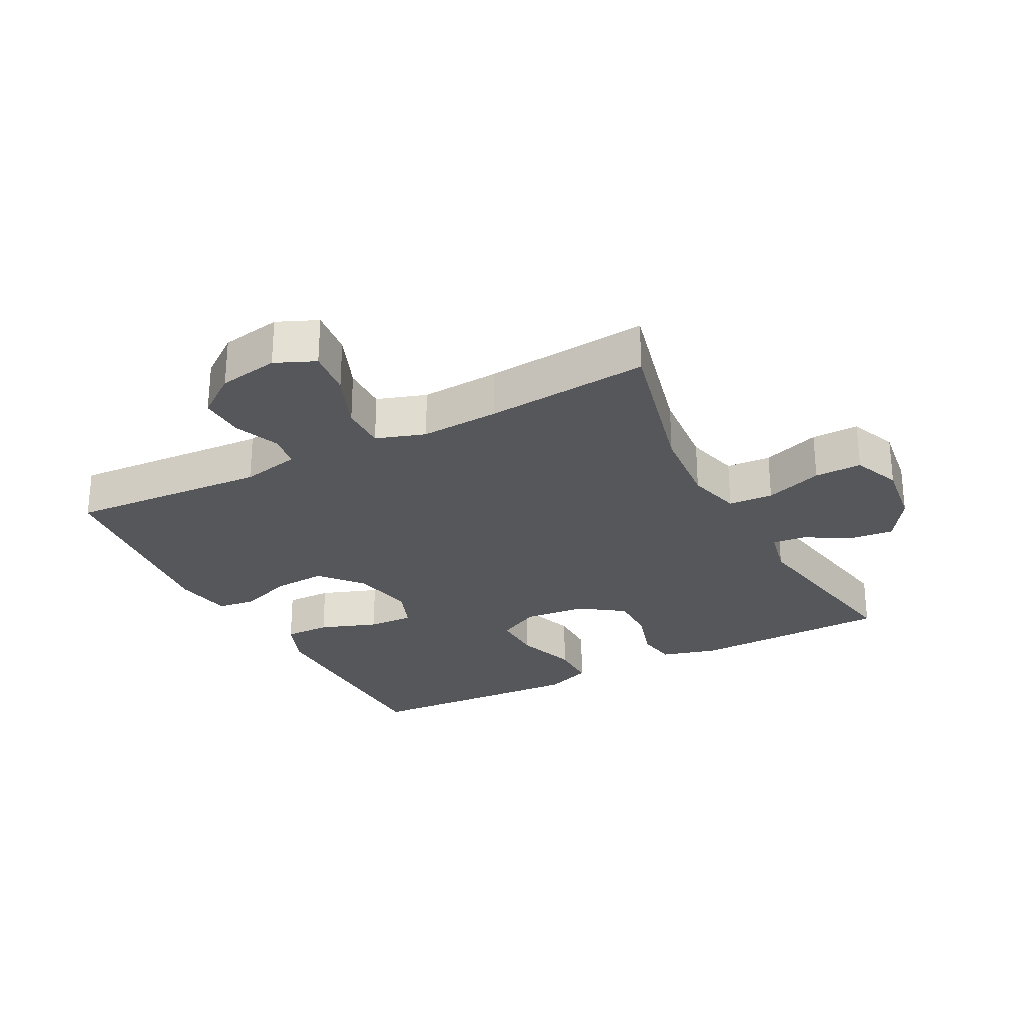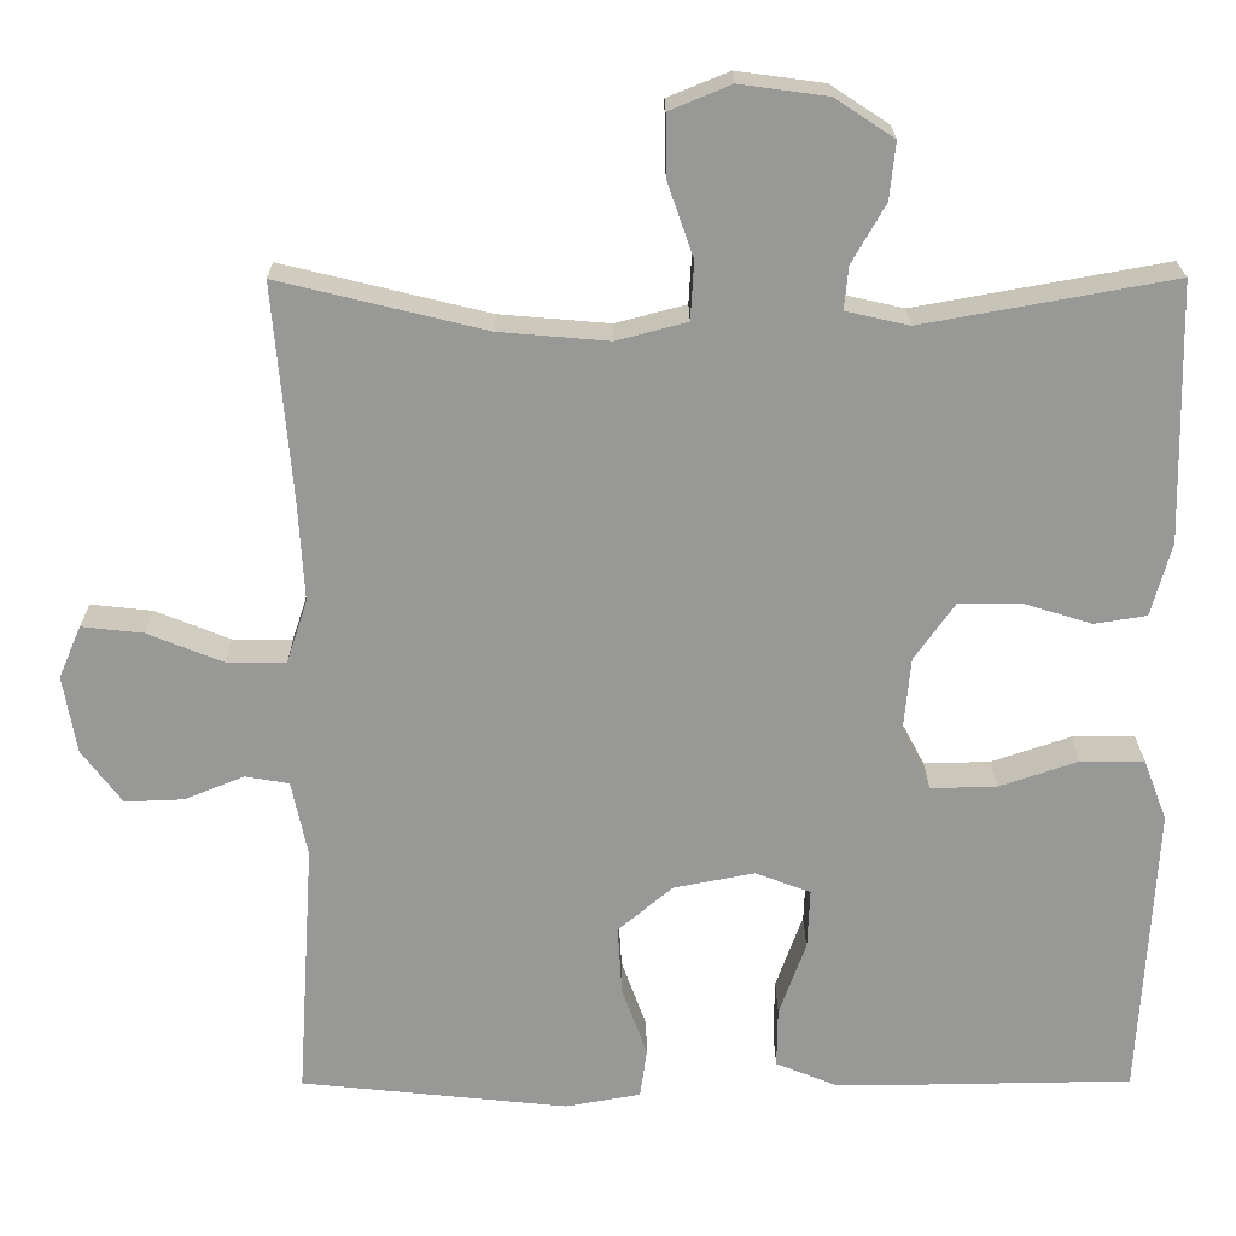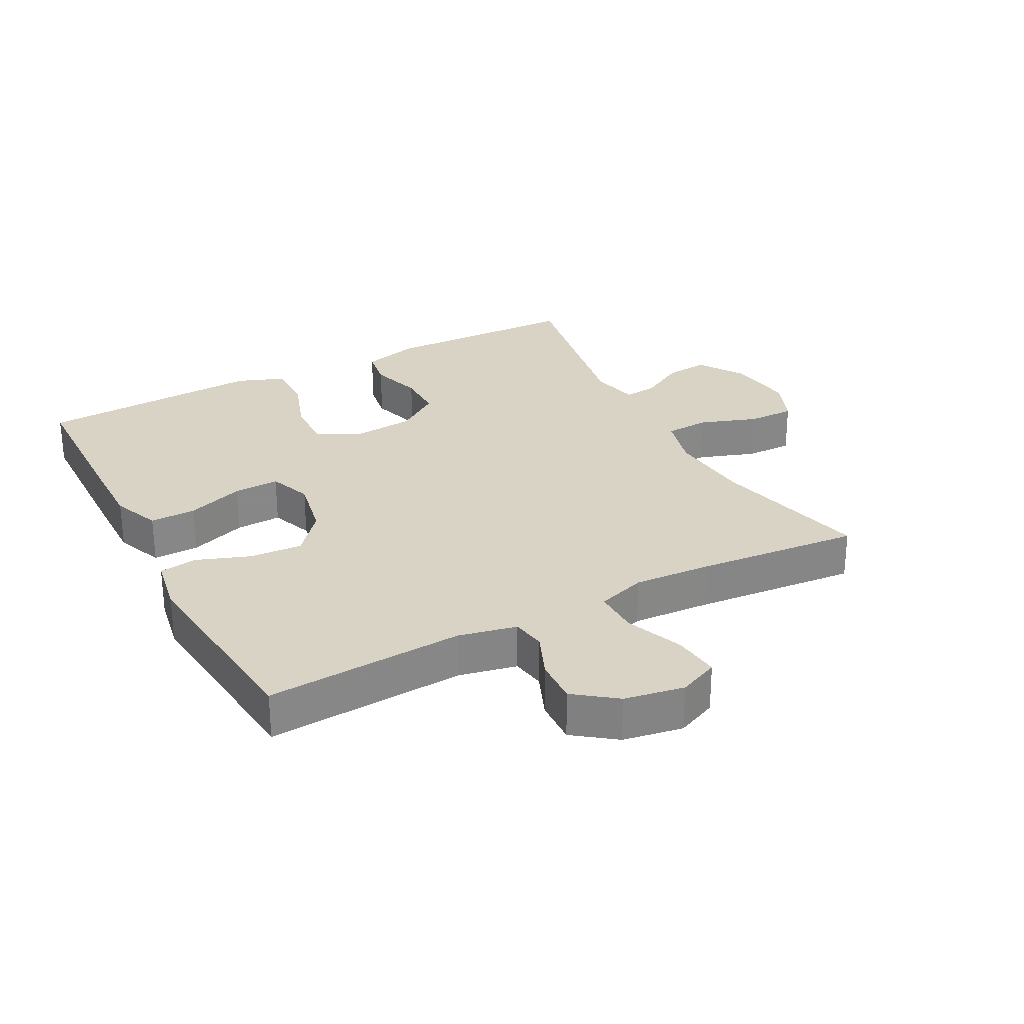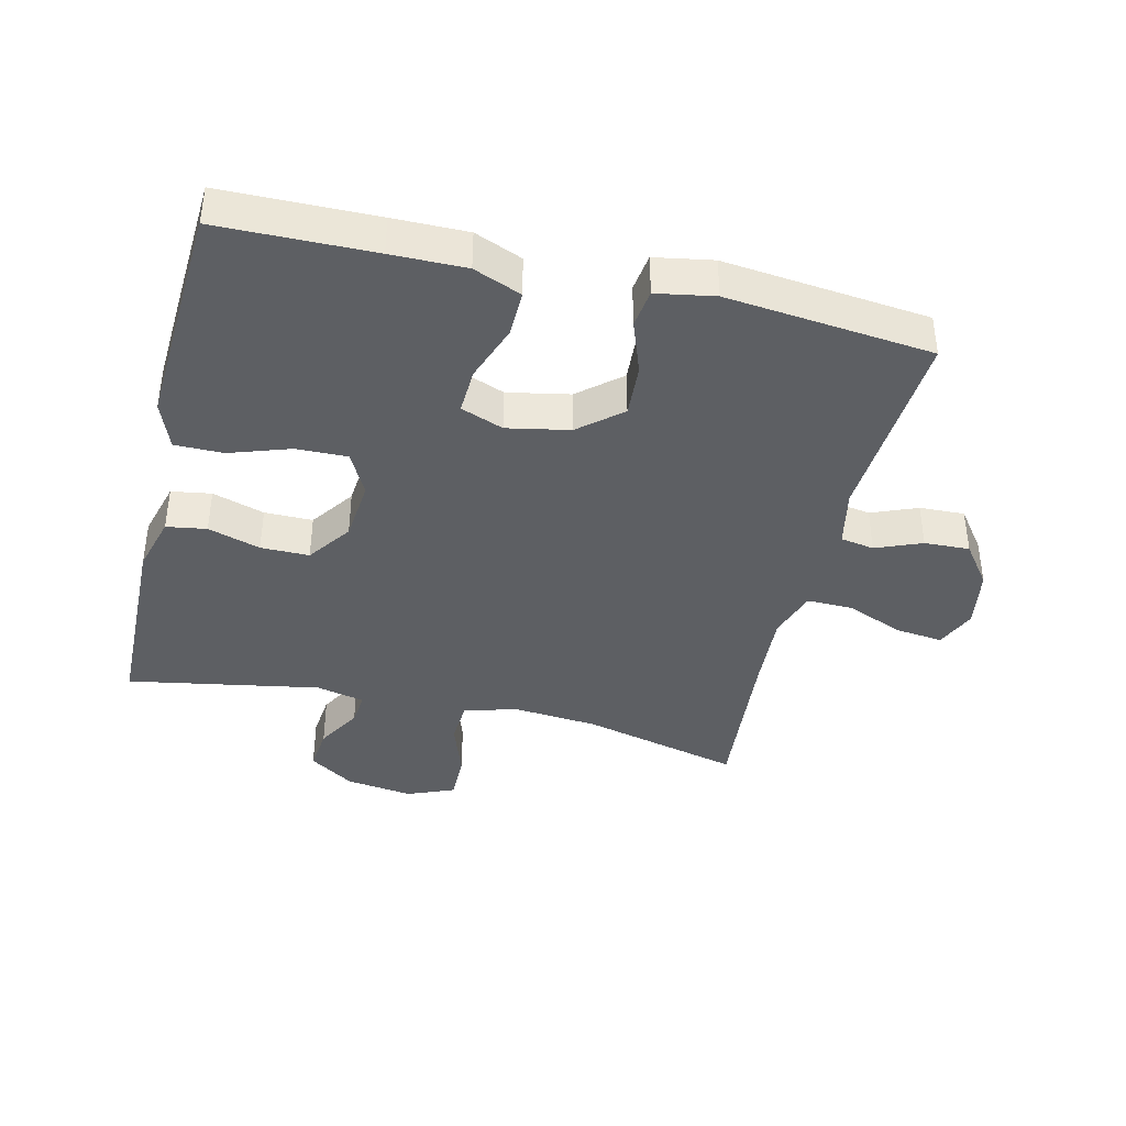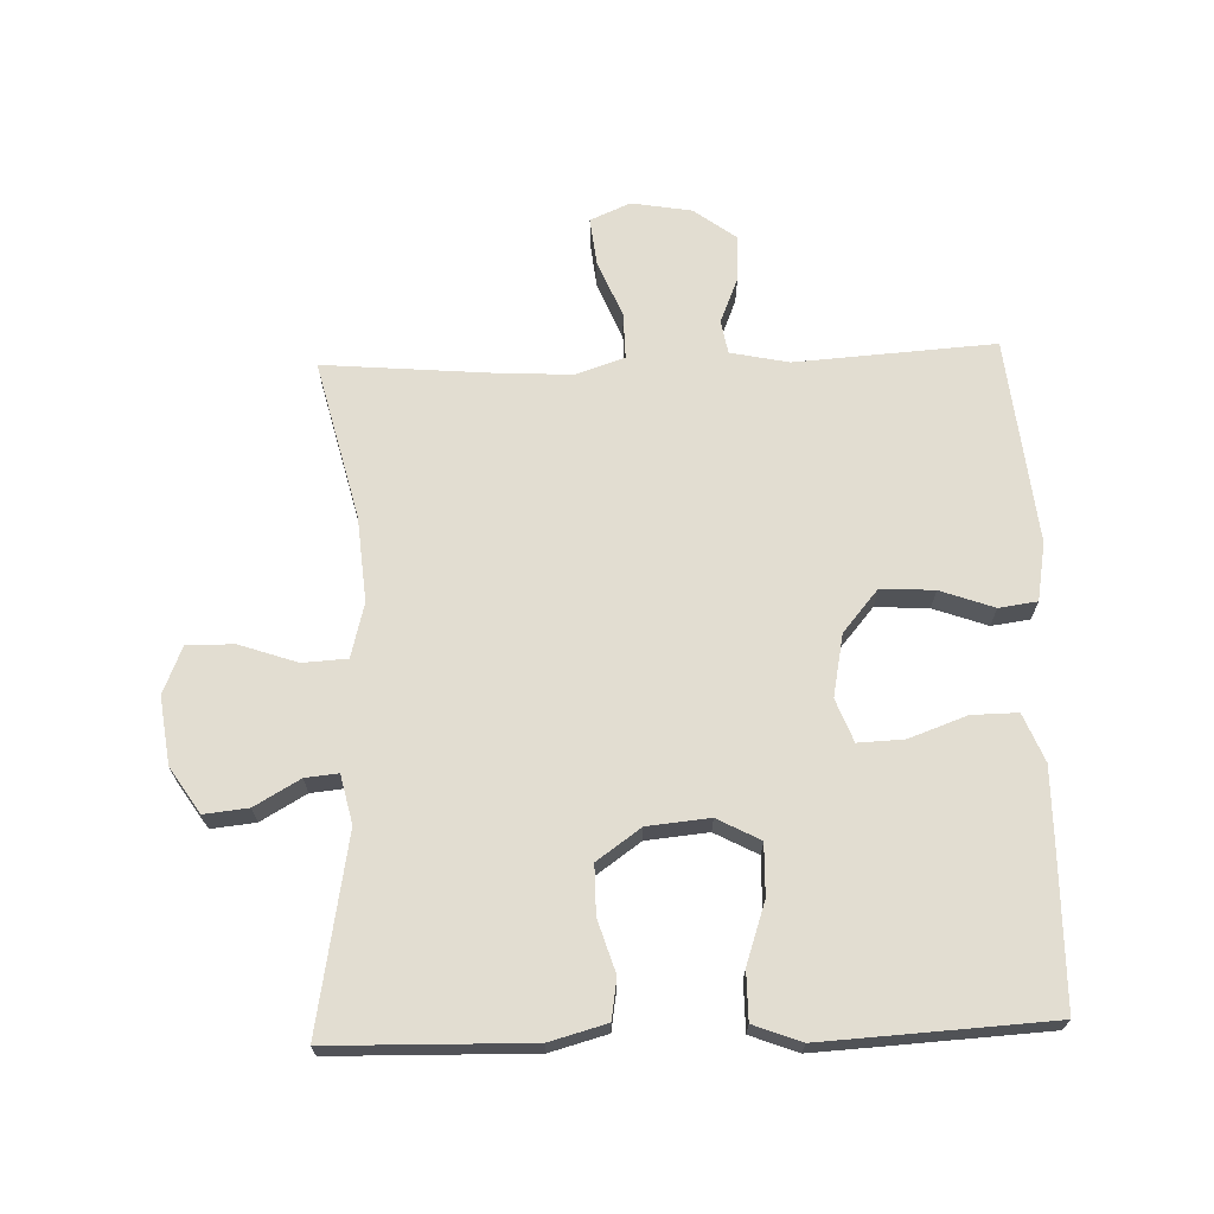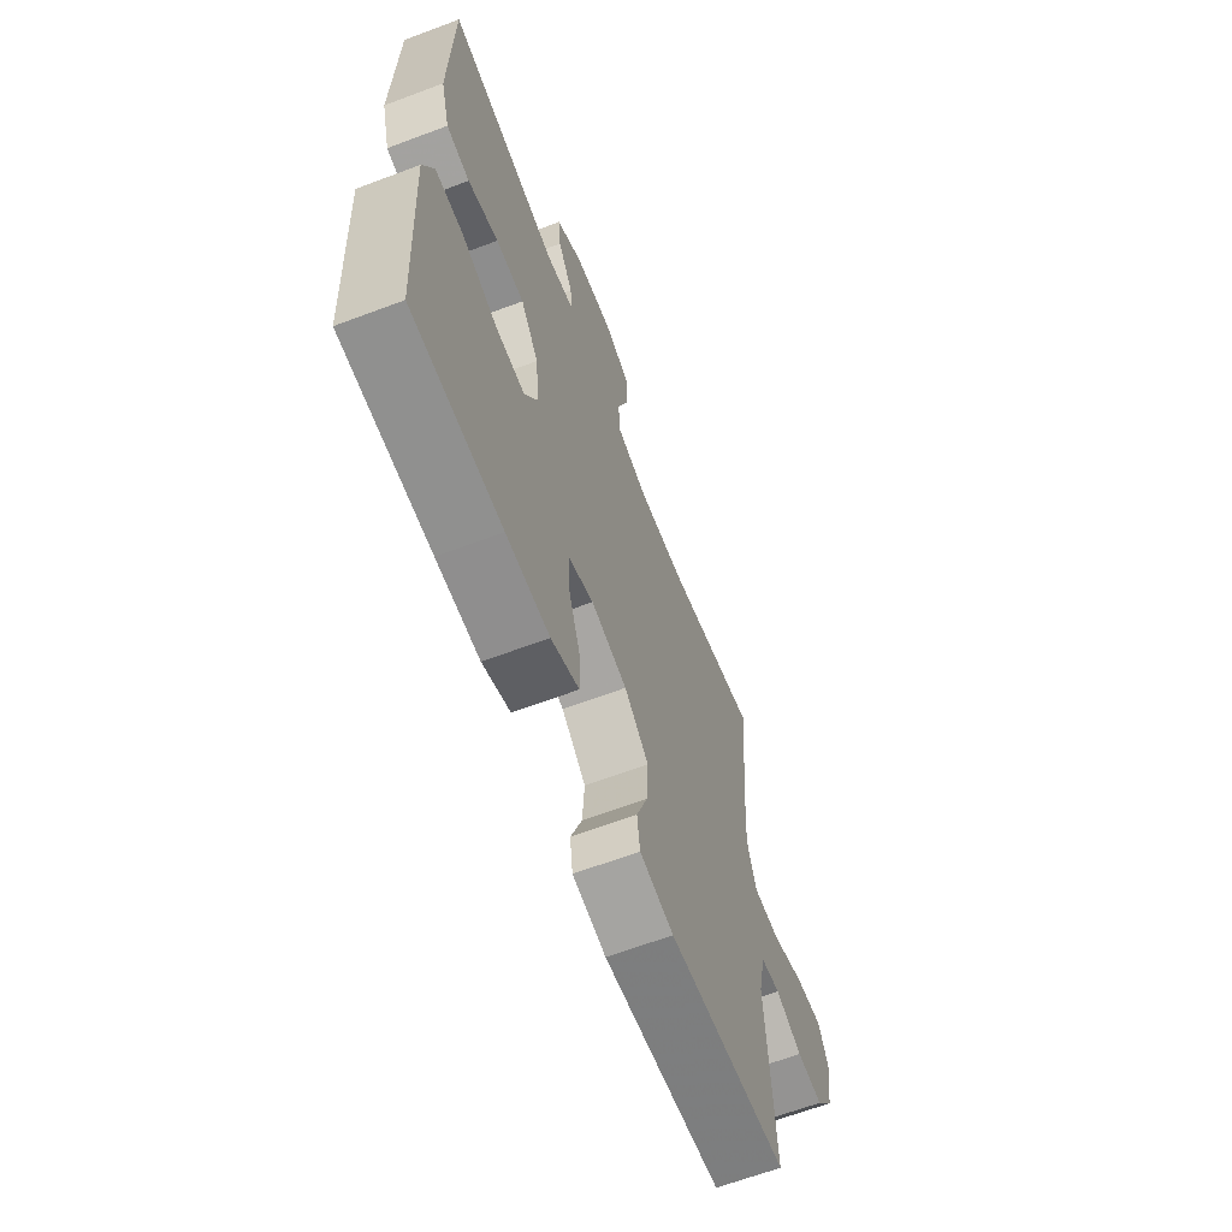
<metadata>
{"format":"obj","ext":"obj","renderer":"f3d","projection":"perspective","resolution":1024,"background":"white","views":[{"elev":-27.2,"azim":-62.4,"up":"+Y"},{"elev":21.6,"azim":-0.3,"up":"+Z"},{"elev":28.3,"azim":-117.8,"up":"+Y"},{"elev":-39.9,"azim":166.5,"up":"+Y"},{"elev":68.4,"azim":88.0,"up":"+Y"},{"elev":-64.6,"azim":110.8,"up":"+Z"}]}
</metadata>
<code>
v 0.5 0.07 -0.5
v 0.261 0.07 -0.504
v 0.146 0.07 -0.505
v 0.072 0.07 -0.475
v 0.073 0.07 -0.404
v 0.105 0.07 -0.315
v 0.108 0.07 -0.244
v 0.042 0.07 -0.219
v -0.054 0.07 -0.238
v -0.119 0.07 -0.293
v -0.114 0.07 -0.375
v -0.084 0.07 -0.458
v -0.092 0.07 -0.517
v -0.182 0.07 -0.533
v -0.5 0.07 -0.5
v -0.48 0.07 -0.192
v -0.499 0.07 -0.102
v -0.551 0.07 -0.093
v -0.622 0.07 -0.122
v -0.692 0.07 -0.125
v -0.74 0.07 -0.061
v -0.756 0.07 0.032
v -0.729 0.07 0.094
v -0.656 0.07 0.086
v -0.567 0.07 0.05
v -0.496 0.07 0.049
v -0.471 0.07 0.125
v -0.478 0.07 0.246
v -0.5 0.07 0.5
v -0.254 0.07 0.44
v -0.124 0.07 0.429
v -0.04 0.07 0.451
v -0.036 0.07 0.52
v -0.067 0.07 0.609
v -0.068 0.07 0.682
v 0.005 0.07 0.712
v 0.109 0.07 0.698
v 0.179 0.07 0.652
v 0.172 0.07 0.584
v 0.132 0.07 0.514
v 0.127 0.07 0.463
v 0.202 0.07 0.446
v 0.5 0.07 0.5
v 0.504 0.07 0.325
v 0.507 0.07 0.193
v 0.483 0.07 0.105
v 0.421 0.07 0.095
v 0.34 0.07 0.12
v 0.265 0.07 0.12
v 0.217 0.07 0.052
v 0.208 0.07 -0.044
v 0.243 0.07 -0.11
v 0.322 0.07 -0.108
v 0.416 0.07 -0.076
v 0.491 0.07 -0.076
v 0.519 0.07 -0.149
v 0.513 0.07 -0.264
v 0.5 0 -0.5
v 0.261 0 -0.504
v 0.146 0 -0.505
v 0.072 0 -0.475
v 0.073 0 -0.404
v 0.105 0 -0.315
v 0.108 0 -0.244
v 0.042 0 -0.219
v -0.054 0 -0.238
v -0.119 0 -0.293
v -0.114 0 -0.375
v -0.084 0 -0.458
v -0.092 0 -0.517
v -0.182 0 -0.533
v -0.5 0 -0.5
v -0.48 0 -0.192
v -0.499 0 -0.102
v -0.551 0 -0.093
v -0.622 0 -0.122
v -0.692 0 -0.125
v -0.74 0 -0.061
v -0.756 0 0.032
v -0.729 0 0.094
v -0.656 0 0.086
v -0.567 0 0.05
v -0.496 0 0.049
v -0.471 0 0.125
v -0.478 0 0.246
v -0.5 0 0.5
v -0.254 0 0.44
v -0.124 0 0.429
v -0.04 0 0.451
v -0.036 0 0.52
v -0.067 0 0.609
v -0.068 0 0.682
v 0.005 0 0.712
v 0.109 0 0.698
v 0.179 0 0.652
v 0.172 0 0.584
v 0.132 0 0.514
v 0.127 0 0.463
v 0.202 0 0.446
v 0.5 0 0.5
v 0.504 0 0.325
v 0.507 0 0.193
v 0.483 0 0.105
v 0.421 0 0.095
v 0.34 0 0.12
v 0.265 0 0.12
v 0.217 0 0.052
v 0.208 0 -0.044
v 0.243 0 -0.11
v 0.322 0 -0.108
v 0.416 0 -0.076
v 0.491 0 -0.076
v 0.519 0 -0.149
v 0.513 0 -0.264
f 53 54 55 56
f 52 53 56 57
f 45 46 47 48
f 45 48 49
f 42 43 44 45
f 41 42 45 49
f 37 38 39 40
f 37 40 41
f 36 37 41
f 33 34 35 36
f 32 33 36 41
f 31 32 41 49
f 28 29 30
f 27 28 30 31
f 26 27 31 49
f 22 23 24 25
f 22 25 26
f 21 22 26
f 18 19 20 21
f 18 21 26 49
f 13 14 15 16
f 11 12 13 16
f 10 11 16 17
f 9 10 17
f 8 9 17
f 3 4 5 6
f 3 6 7
f 2 3 7
f 52 57 1 2
f 51 52 2 7
f 50 51 7 8
f 17 18 49 50
f 8 17 50
f 113 112 111 110
f 114 113 110 109
f 105 104 103 102
f 106 105 102
f 102 101 100 99
f 106 102 99 98
f 97 96 95 94
f 98 97 94
f 98 94 93
f 93 92 91 90
f 98 93 90 89
f 106 98 89 88
f 87 86 85
f 88 87 85 84
f 106 88 84 83
f 82 81 80 79
f 83 82 79
f 83 79 78
f 78 77 76 75
f 106 83 78 75
f 73 72 71 70
f 73 70 69 68
f 74 73 68 67
f 74 67 66
f 74 66 65
f 63 62 61 60
f 64 63 60
f 64 60 59
f 59 58 114 109
f 64 59 109 108
f 65 64 108 107
f 107 106 75 74
f 107 74 65
f 1 58 59 2
f 2 59 60 3
f 3 60 61 4
f 4 61 62 5
f 5 62 63 6
f 6 63 64 7
f 7 64 65 8
f 8 65 66 9
f 9 66 67 10
f 10 67 68 11
f 11 68 69 12
f 12 69 70 13
f 13 70 71 14
f 14 71 72 15
f 15 72 73 16
f 16 73 74 17
f 17 74 75 18
f 18 75 76 19
f 19 76 77 20
f 20 77 78 21
f 21 78 79 22
f 22 79 80 23
f 23 80 81 24
f 24 81 82 25
f 25 82 83 26
f 26 83 84 27
f 27 84 85 28
f 28 85 86 29
f 29 86 87 30
f 30 87 88 31
f 31 88 89 32
f 32 89 90 33
f 33 90 91 34
f 34 91 92 35
f 35 92 93 36
f 36 93 94 37
f 37 94 95 38
f 38 95 96 39
f 39 96 97 40
f 40 97 98 41
f 41 98 99 42
f 42 99 100 43
f 43 100 101 44
f 44 101 102 45
f 45 102 103 46
f 46 103 104 47
f 47 104 105 48
f 48 105 106 49
f 49 106 107 50
f 50 107 108 51
f 51 108 109 52
f 52 109 110 53
f 53 110 111 54
f 54 111 112 55
f 55 112 113 56
f 56 113 114 57
f 57 114 58 1

</code>
